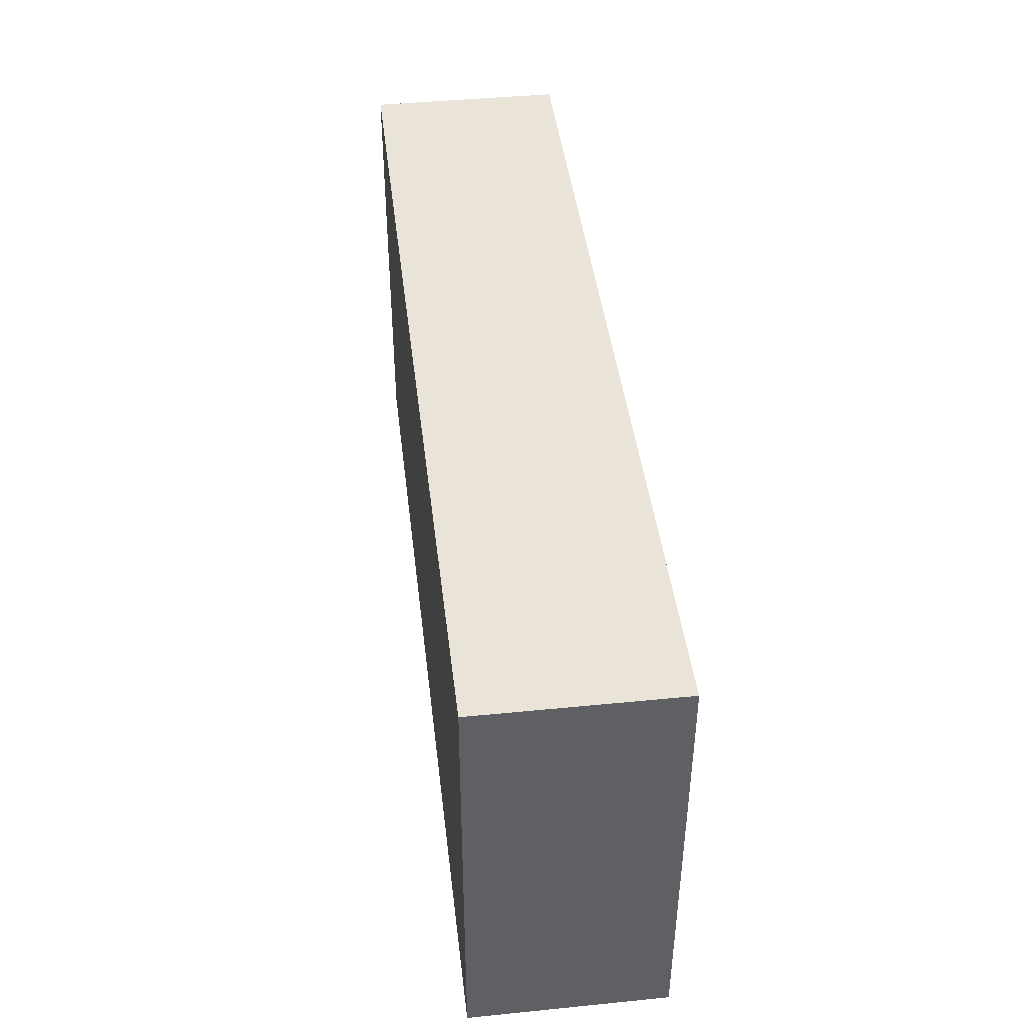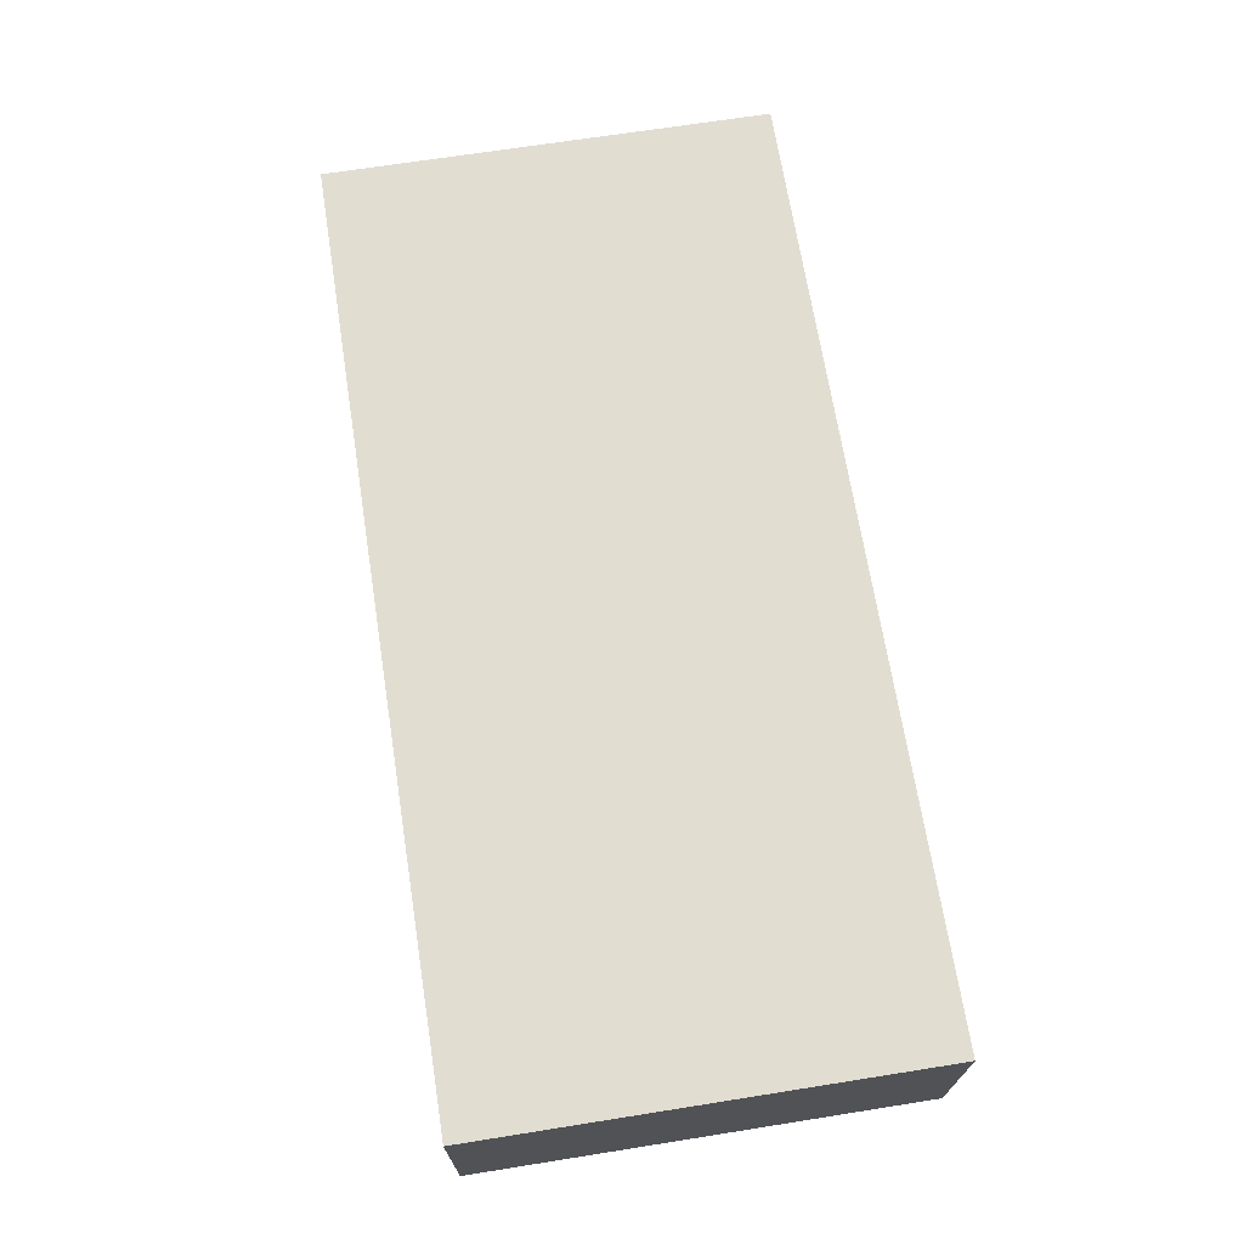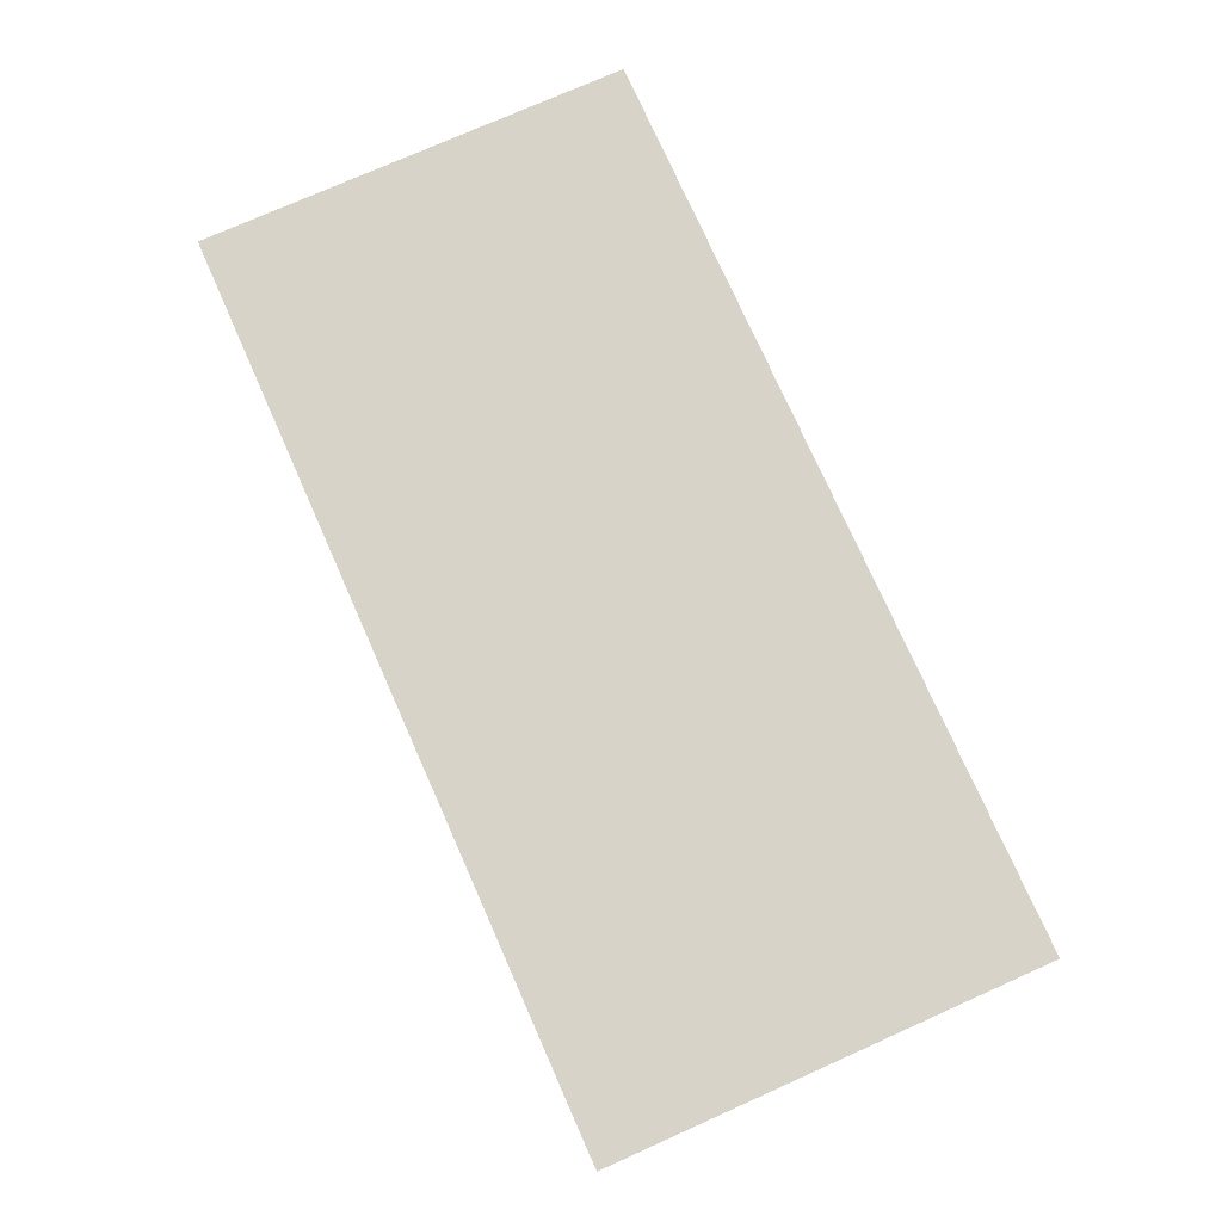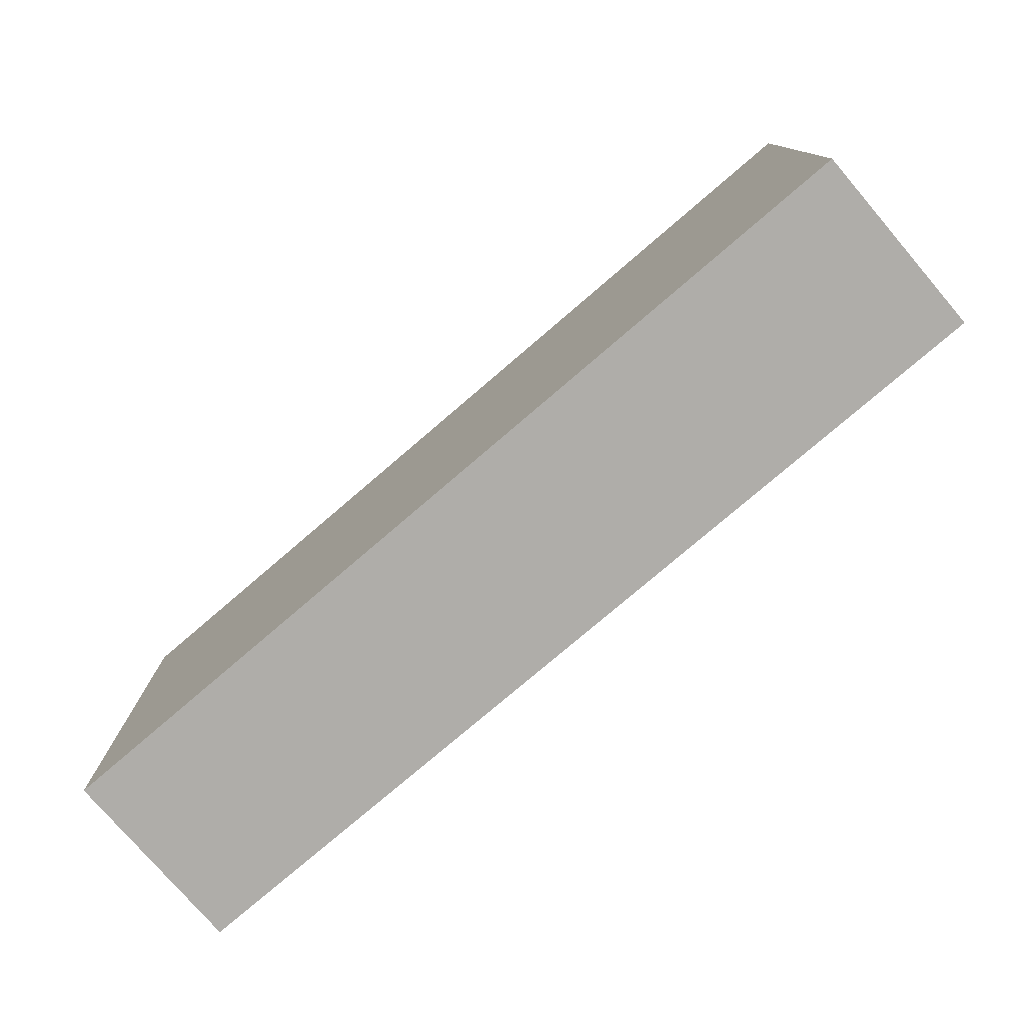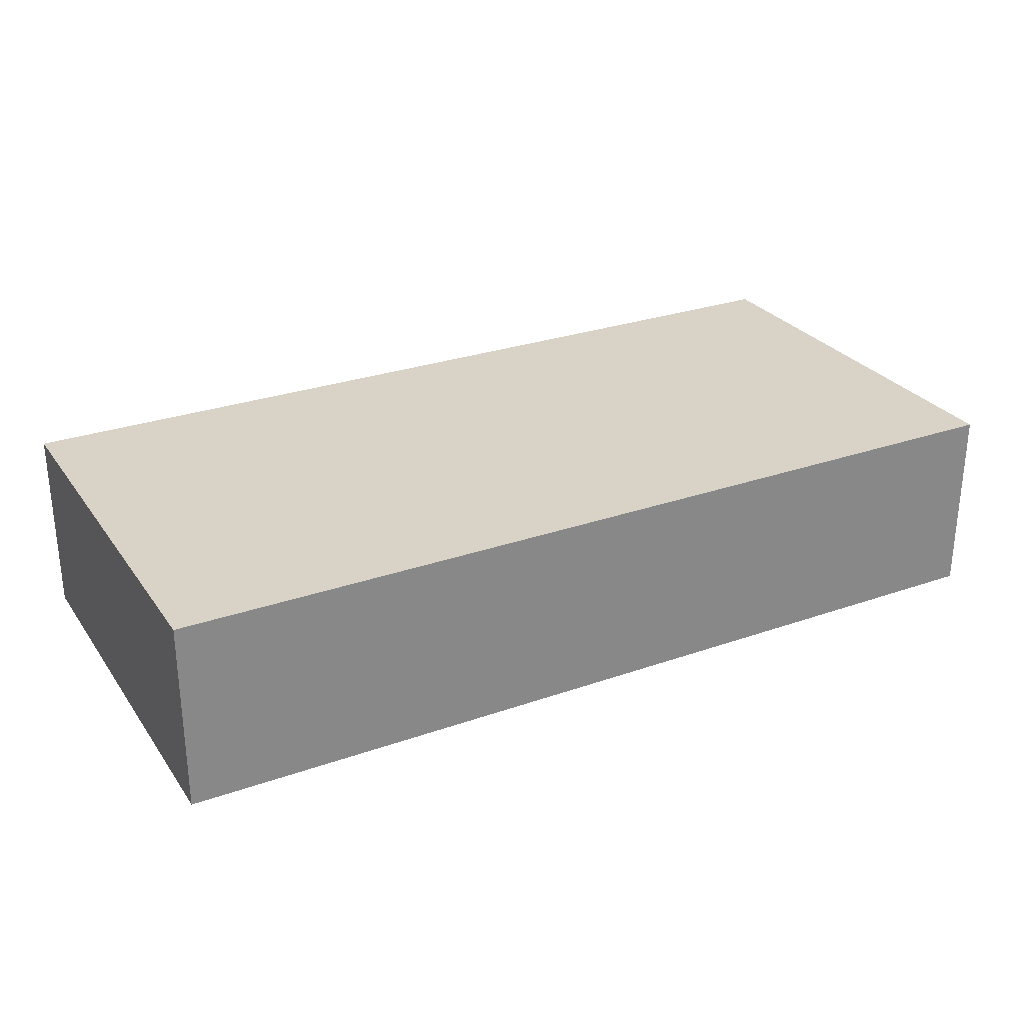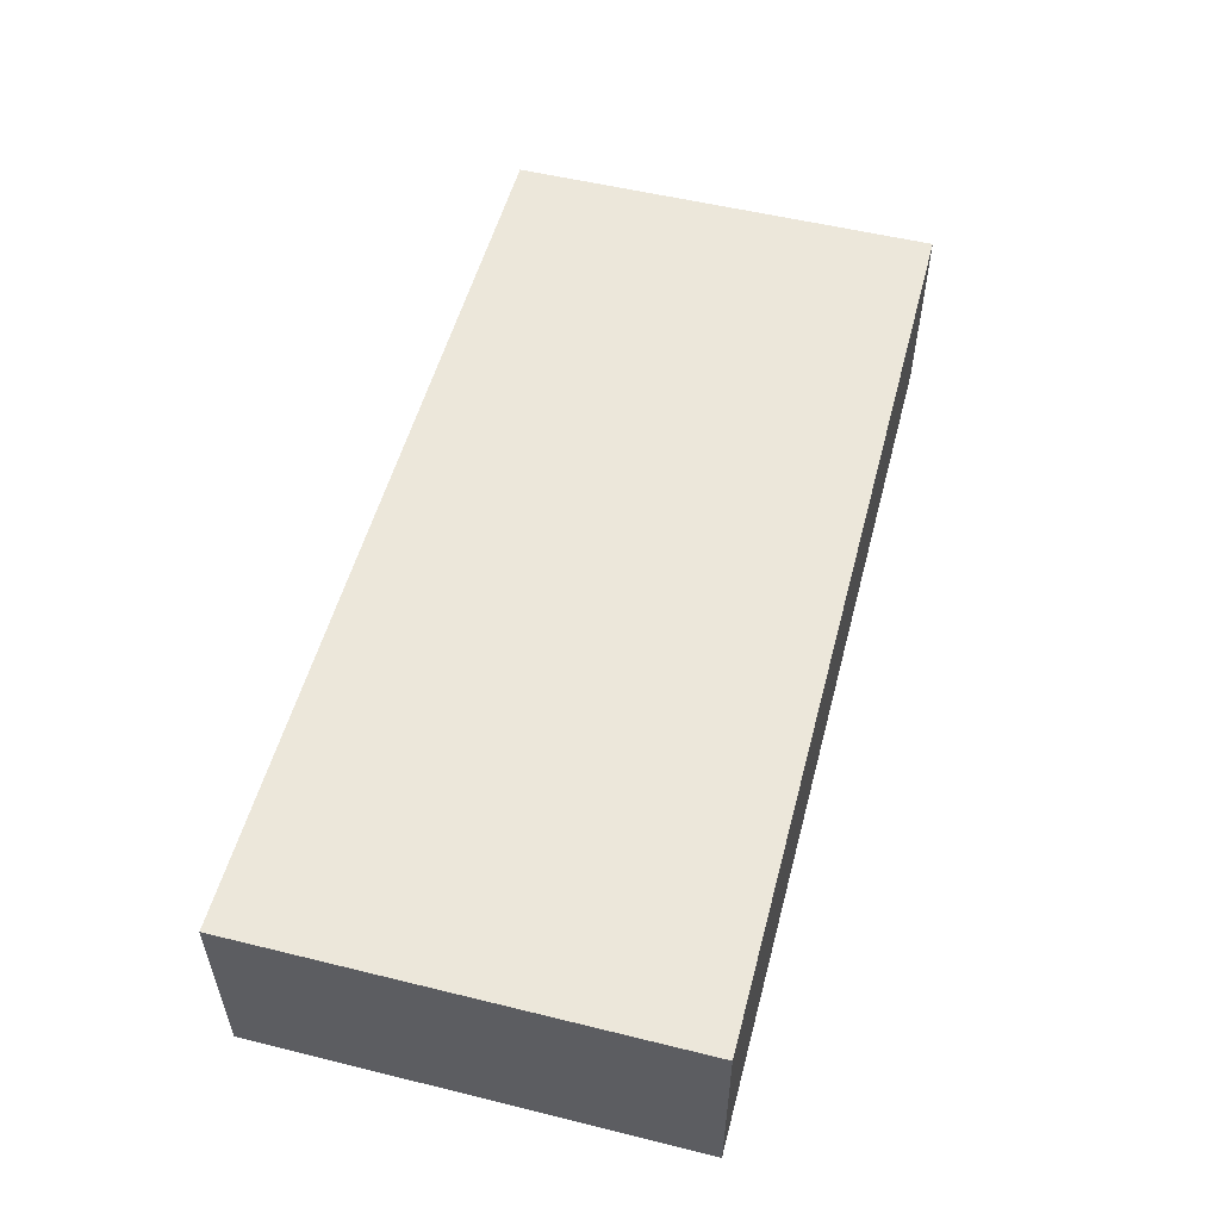
<metadata>
{"format":"obj","ext":"obj","renderer":"f3d","projection":"perspective","resolution":1024,"background":"white","views":[{"elev":43.3,"azim":83.3,"up":"+Z"},{"elev":68.8,"azim":81.0,"up":"+Y"},{"elev":76.2,"azim":66.0,"up":"+Y"},{"elev":-77.3,"azim":-139.4,"up":"+Z"},{"elev":27.9,"azim":151.9,"up":"+Y"},{"elev":53.7,"azim":-75.3,"up":"+Y"}]}
</metadata>
<code>
o mesh60/mesh60-geometry#mesh60-geometry
v -0.1294 -0.1559 -0.05881
v -0.1991 -0.1559 -0.02582
v -0.1991 -0.1559 -0.05881
v -0.1294 -0.1559 -0.02582
v -0.1991 -0.1412 -0.05881
v -0.1294 -0.1412 -0.02582
v -0.1991 -0.1412 -0.02582
v -0.1294 -0.1412 -0.05881
f 1 2 3
f 2 1 4
f 3 2 1
f 4 1 2
f 2 5 3
f 3 5 2
f 5 1 3
f 3 1 5
f 1 6 4
f 4 6 1
f 6 2 4
f 4 2 6
f 5 2 7
f 7 2 5
f 1 5 8
f 8 5 1
f 6 1 8
f 8 1 6
f 2 6 7
f 7 6 2
f 6 5 7
f 7 5 6
f 5 6 8
f 8 6 5

</code>
